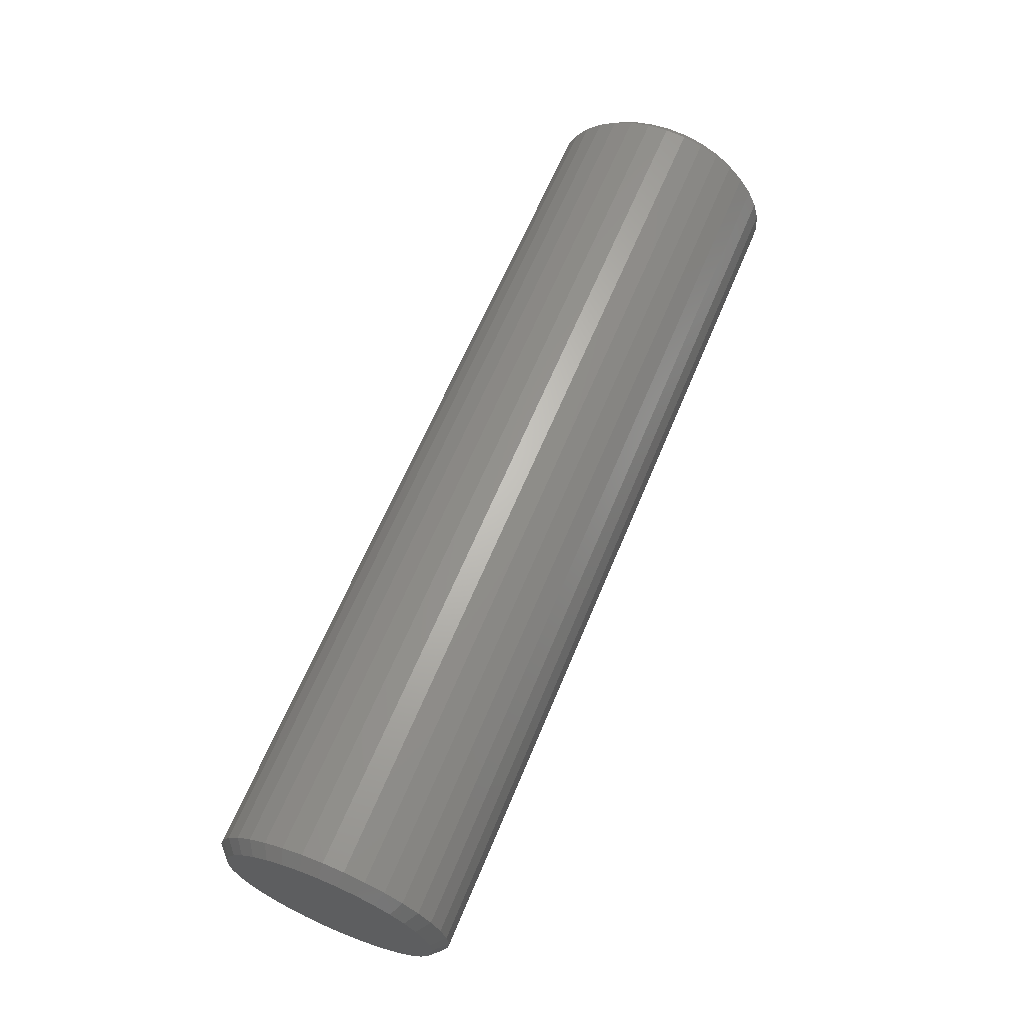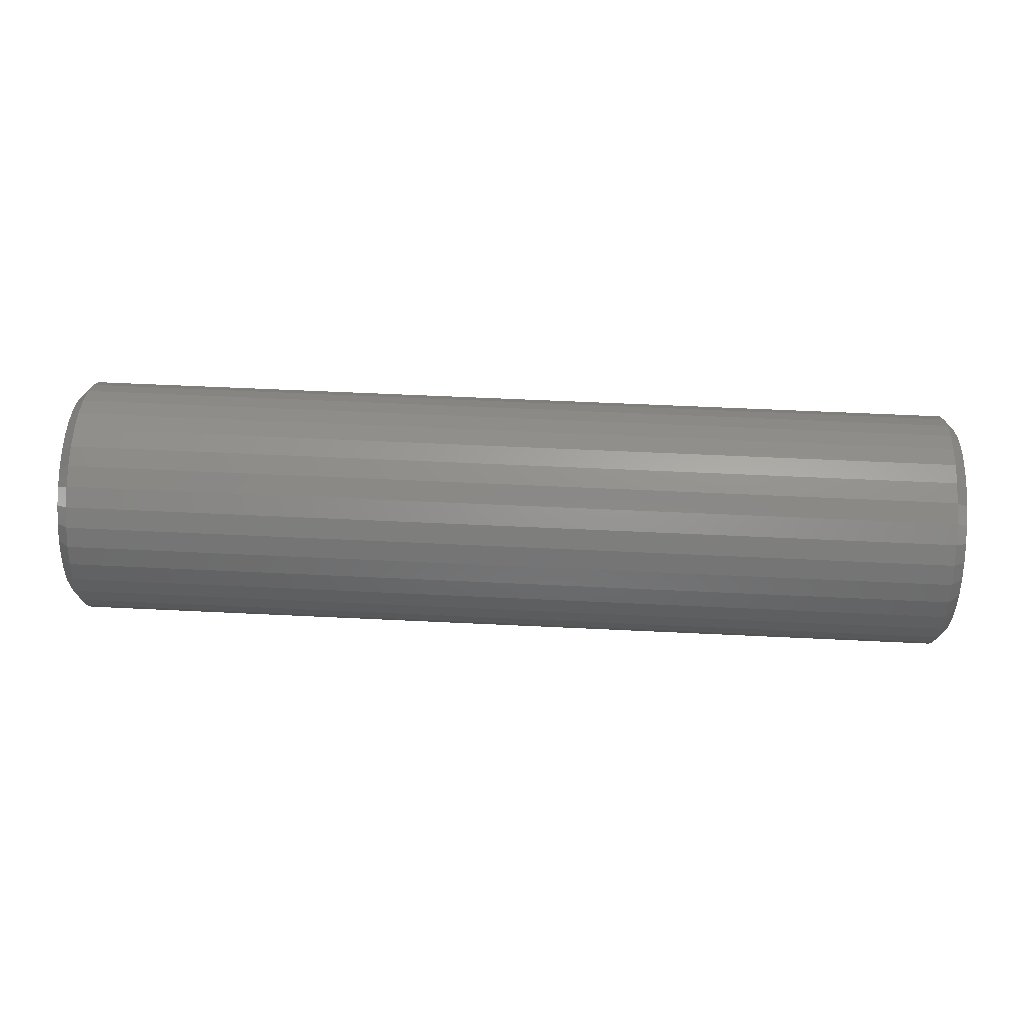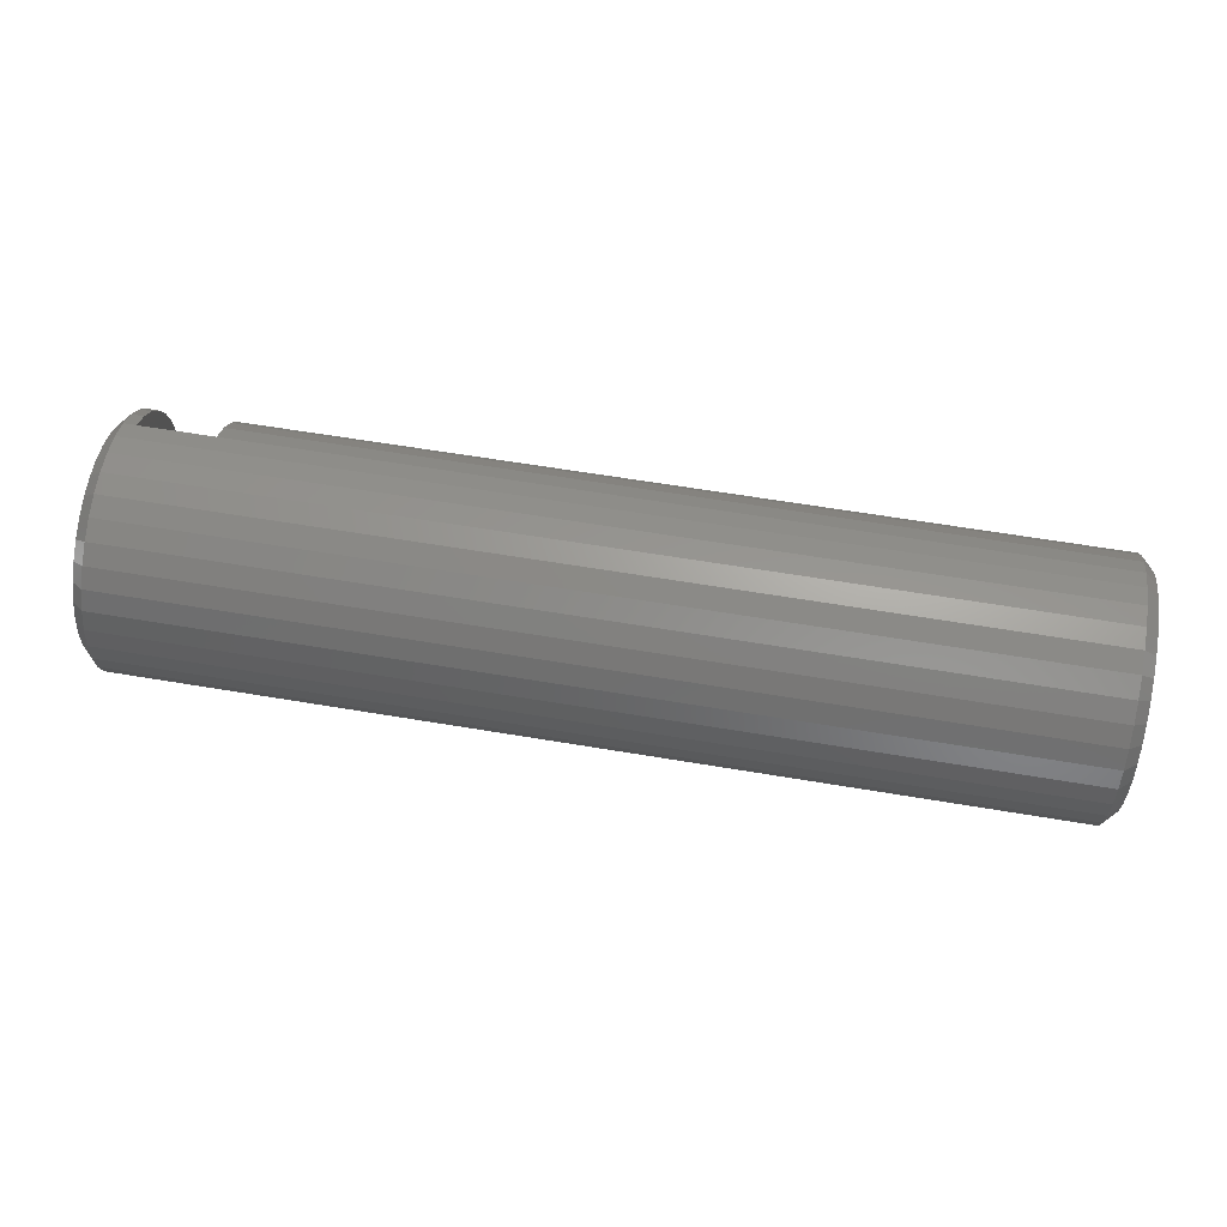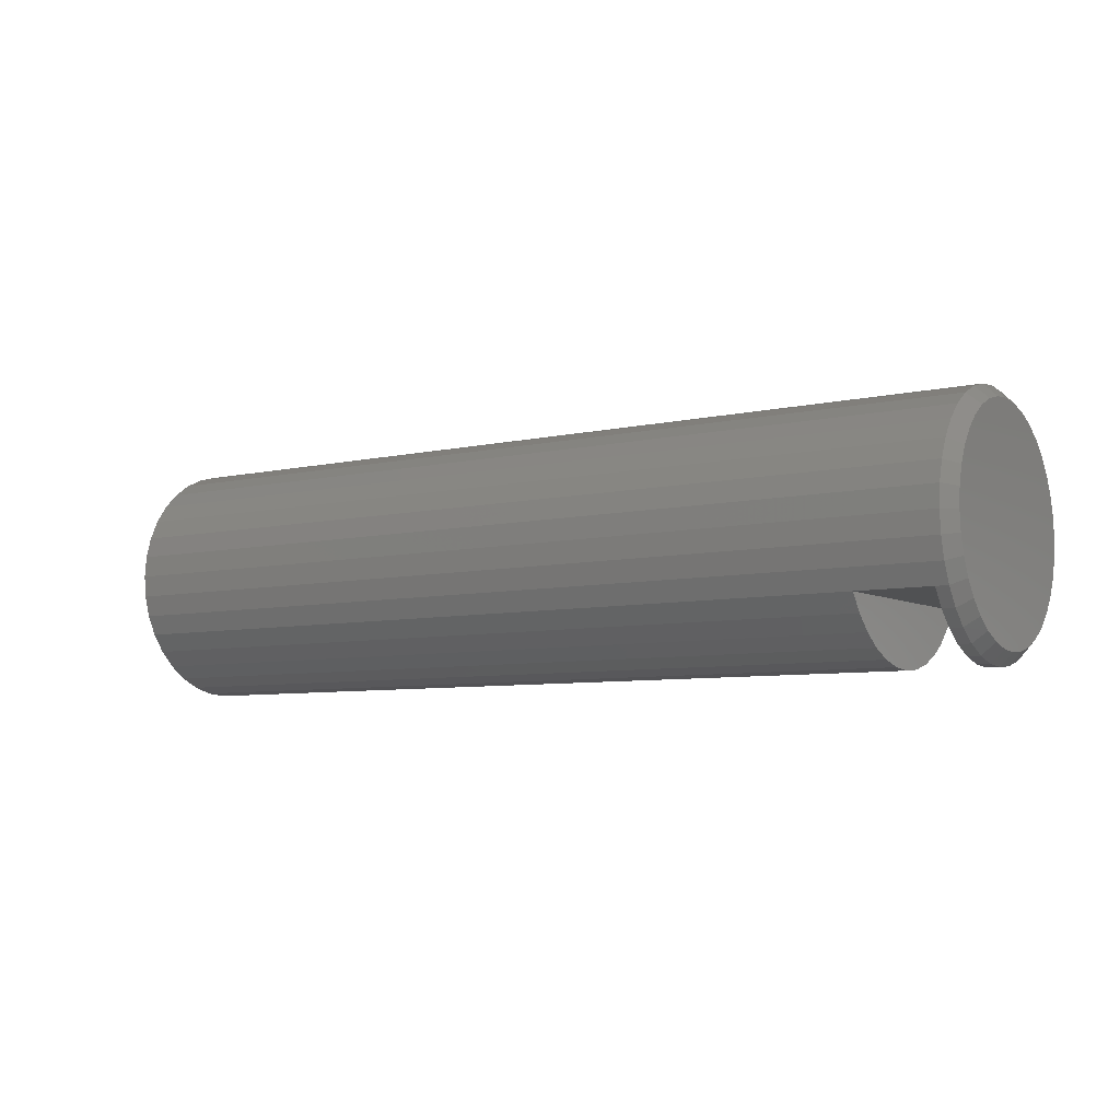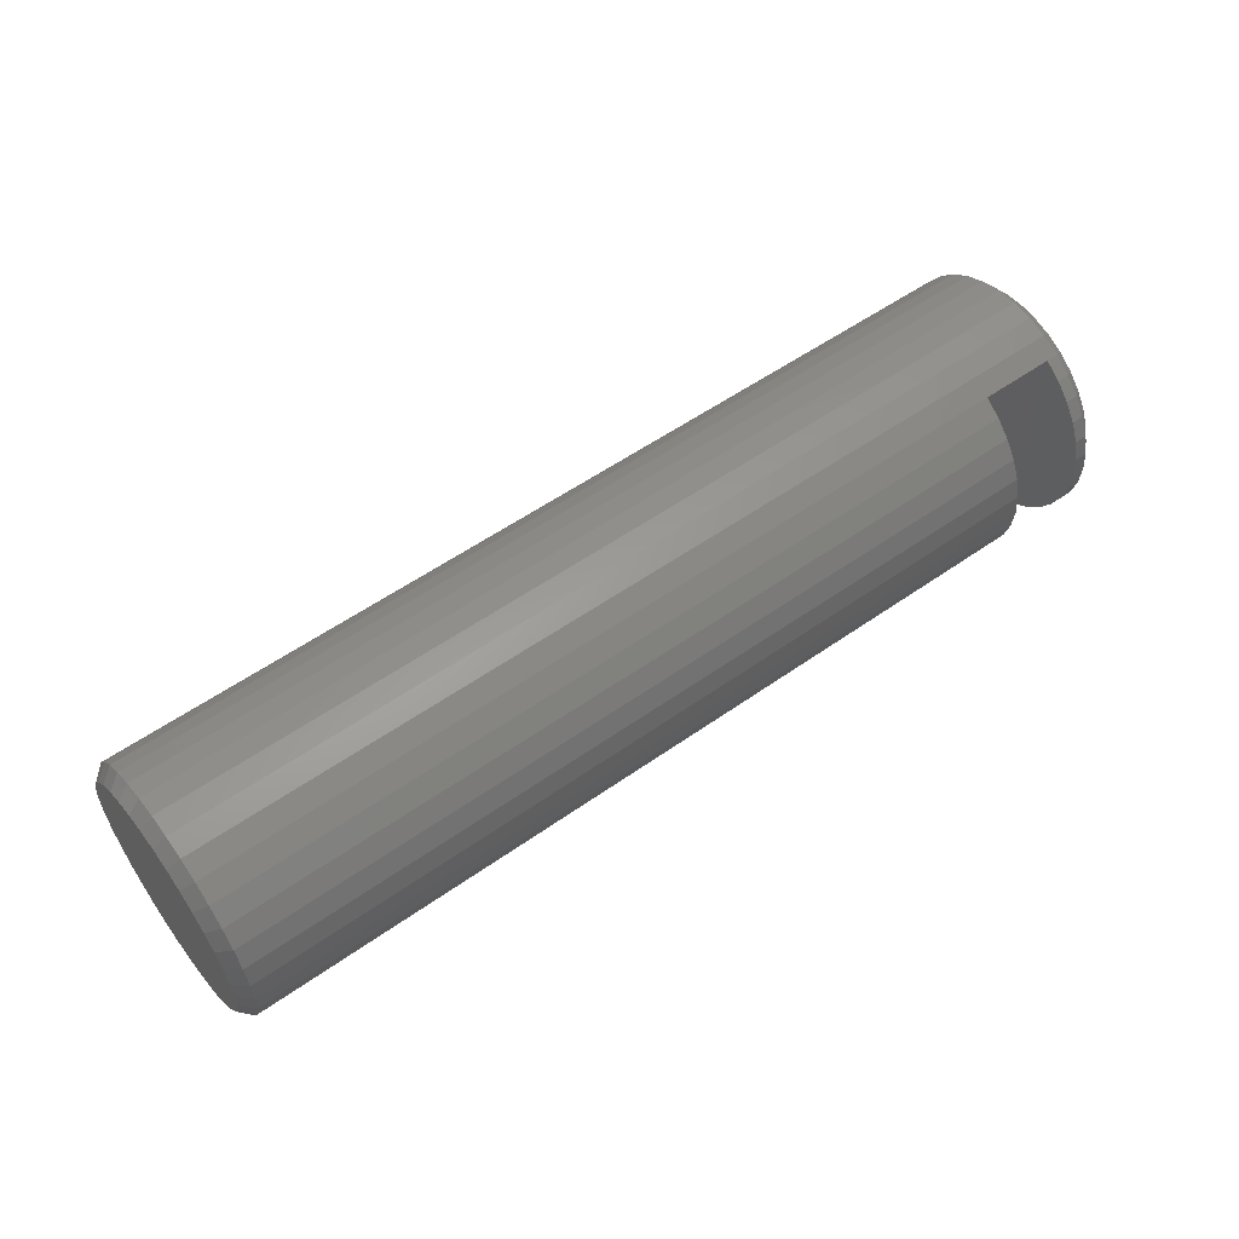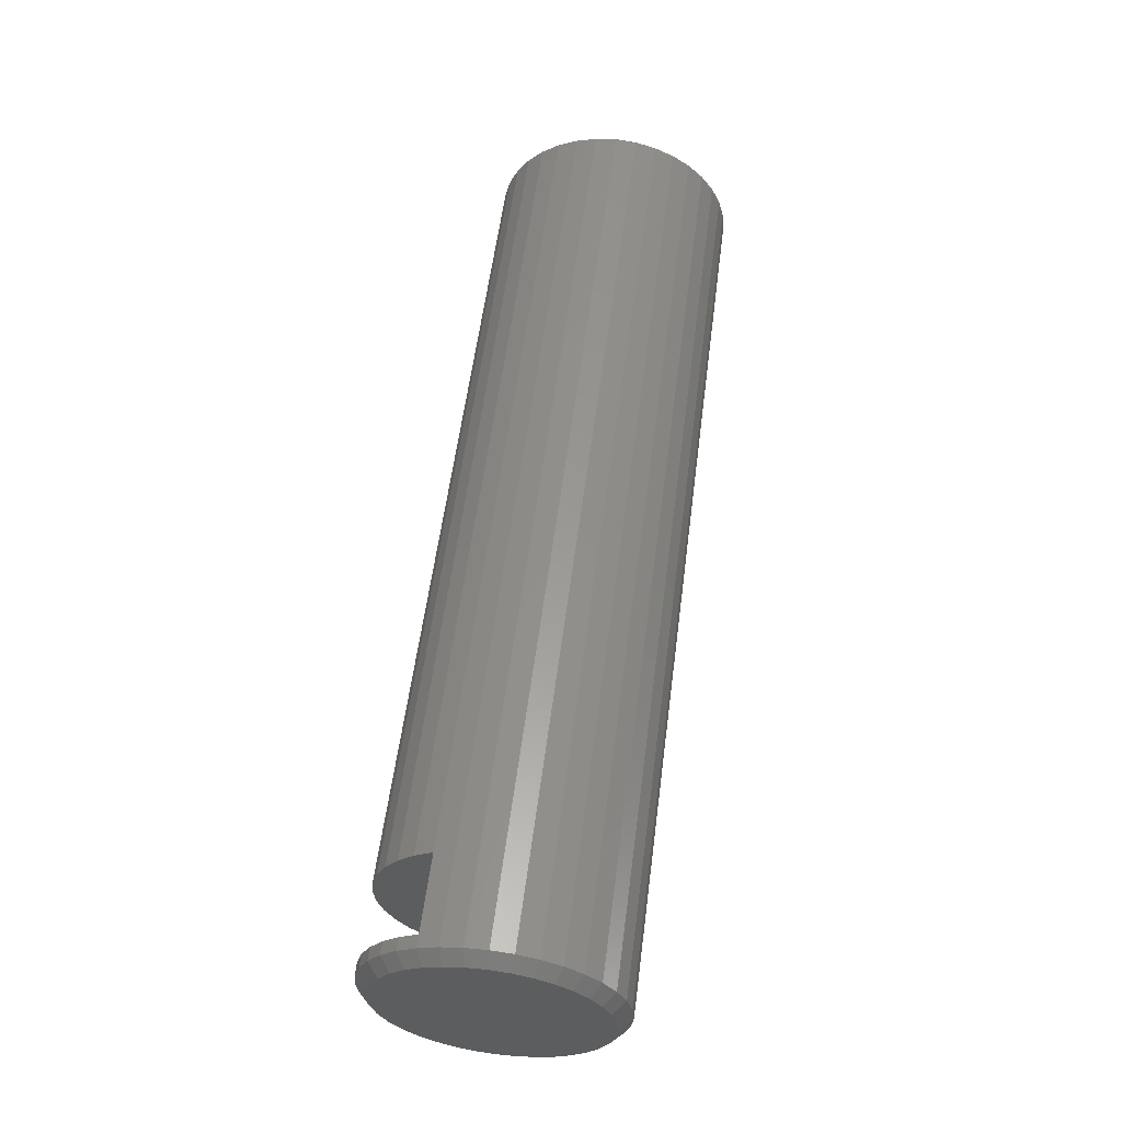
<metadata>
{"format":"stl","ext":"stl","renderer":"f3d","projection":"perspective","resolution":1024,"background":"white","views":[{"elev":64.1,"azim":112.6,"up":"+Z"},{"elev":56.8,"azim":2.9,"up":"+Z"},{"elev":62.8,"azim":9.6,"up":"+Y"},{"elev":-6.8,"azim":-146.0,"up":"+Z"},{"elev":55.4,"azim":143.4,"up":"+Y"},{"elev":58.1,"azim":-82.6,"up":"+Y"}]}
</metadata>
<code>
# stl→obj: 169 verts, 336 faces
v 2217 539.7 1882
v 2218 540.1 1881
v 2221 540.1 1881
v 2217 540.1 1881
v 2217 540.6 1880
v 2218 540.6 1880
v 2217 541.2 1880
v 2218 541.2 1880
v 2217 541.9 1879
v 2218 541.9 1879
v 2217 542.7 1879
v 2218 542.7 1879
v 2217 543.5 1878
v 2218 543.5 1878
v 2217 544.4 1878
v 2218 544.4 1878
v 2217 545.3 1878
v 2218 545.3 1878
v 2217 546.1 1879
v 2218 546.1 1879
v 2217 546.9 1879
v 2218 546.9 1879
v 2217 547.6 1880
v 2218 547.6 1880
v 2217 548.2 1880
v 2218 548.2 1880
v 2217 548.7 1881
v 2218 548.7 1881
v 2217 549.1 1882
v 2221 548.7 1881
v 2254 539.5 1884
v 2217 539.4 1883
v 2254 539.4 1883
v 2217 539.5 1883
v 2254 539.5 1883
v 2254 539.7 1882
v 2254 540.1 1881
v 2221 540.6 1880
v 2254 540.6 1880
v 2221 541.2 1880
v 2254 541.2 1880
v 2221 541.9 1879
v 2254 541.9 1879
v 2221 542.7 1879
v 2254 542.7 1879
v 2221 543.5 1878
v 2254 543.5 1878
v 2221 544.4 1878
v 2254 544.4 1878
v 2221 545.3 1878
v 2254 545.3 1878
v 2221 546.1 1879
v 2254 546.1 1879
v 2221 546.9 1879
v 2254 546.9 1879
v 2221 547.6 1880
v 2254 547.6 1880
v 2221 548.2 1880
v 2254 548.2 1880
v 2254 548.7 1881
v 2254 549.1 1882
v 2217 549.3 1883
v 2254 549.3 1883
v 2217 549.4 1883
v 2254 549.4 1883
v 2217 549.3 1884
v 2254 549.3 1884
v 2217 549.1 1885
v 2254 549.1 1885
v 2217 548.7 1886
v 2254 548.7 1886
v 2217 548.2 1887
v 2254 548.2 1887
v 2217 547.6 1887
v 2254 547.6 1887
v 2217 546.9 1888
v 2254 546.9 1888
v 2217 546.1 1888
v 2254 546.1 1888
v 2217 545.3 1888
v 2254 545.3 1888
v 2217 544.4 1888
v 2254 544.4 1888
v 2217 543.5 1888
v 2254 543.5 1888
v 2217 542.7 1888
v 2254 542.7 1888
v 2217 541.9 1888
v 2254 541.9 1888
v 2217 541.2 1887
v 2254 541.2 1887
v 2217 540.6 1887
v 2254 540.6 1887
v 2217 540.1 1886
v 2254 540.1 1886
v 2217 539.7 1885
v 2254 539.7 1885
v 2217 539.5 1884
v 2255 541 1886
v 2255 540.5 1886
v 2255 540.2 1885
v 2255 547.9 1880
v 2255 548.3 1881
v 2255 548.6 1882
v 2255 540 1883
v 2255 540.2 1882
v 2255 540.5 1881
v 2255 541 1880
v 2255 541.5 1880
v 2255 539.9 1883
v 2255 540 1884
v 2255 546.7 1879
v 2255 547.3 1880
v 2255 548.6 1885
v 2255 548.3 1886
v 2255 547.9 1886
v 2255 548.8 1884
v 2255 548.9 1883
v 2255 548.8 1883
v 2255 542.2 1887
v 2255 541.5 1887
v 2255 542.2 1879
v 2255 542.9 1879
v 2255 543.6 1879
v 2255 547.3 1887
v 2255 546.7 1887
v 2255 546 1888
v 2255 545.2 1888
v 2255 546 1879
v 2255 545.2 1879
v 2255 544.4 1879
v 2255 542.9 1888
v 2255 543.6 1888
v 2255 544.4 1888
v 2217 547.9 1886
v 2217 548.3 1886
v 2217 548.6 1885
v 2217 541 1880
v 2217 540.5 1881
v 2217 540.2 1882
v 2217 548.8 1883
v 2217 548.6 1882
v 2217 548.3 1881
v 2217 547.9 1880
v 2217 547.3 1880
v 2217 540 1884
v 2217 539.9 1883
v 2217 540 1883
v 2217 548.9 1883
v 2217 548.8 1884
v 2217 542.2 1879
v 2217 541.5 1880
v 2217 540.2 1885
v 2217 540.5 1886
v 2217 541 1886
v 2217 546.7 1887
v 2217 547.3 1887
v 2217 546.7 1879
v 2217 546 1879
v 2217 545.2 1879
v 2217 541.5 1887
v 2217 542.2 1887
v 2217 542.9 1888
v 2217 543.6 1888
v 2217 542.9 1879
v 2217 543.6 1879
v 2217 544.4 1879
v 2217 546 1888
v 2217 545.2 1888
f 1 2 3
f 1 4 2
f 2 4 5
f 2 5 6
f 6 5 7
f 6 7 8
f 8 7 9
f 8 9 10
f 10 9 11
f 10 11 12
f 12 11 13
f 12 13 14
f 14 13 15
f 14 15 16
f 16 15 17
f 16 17 18
f 18 17 19
f 18 19 20
f 20 19 21
f 20 21 22
f 22 21 23
f 22 23 24
f 24 23 25
f 24 25 26
f 26 25 27
f 26 27 28
f 28 27 29
f 28 29 30
f 31 32 33
f 33 32 34
f 33 34 35
f 35 34 1
f 35 1 36
f 36 1 3
f 36 3 37
f 37 3 38
f 37 38 39
f 39 38 40
f 39 40 41
f 41 40 42
f 41 42 43
f 43 42 44
f 43 44 45
f 45 44 46
f 45 46 47
f 47 46 48
f 47 48 49
f 49 48 50
f 49 50 51
f 51 50 52
f 51 52 53
f 53 52 54
f 53 54 55
f 55 54 56
f 55 56 57
f 57 56 58
f 57 58 59
f 59 58 30
f 59 30 60
f 60 30 29
f 60 29 61
f 61 29 62
f 61 62 63
f 63 62 64
f 63 64 65
f 65 64 66
f 65 66 67
f 67 66 68
f 67 68 69
f 69 68 70
f 69 70 71
f 71 70 72
f 71 72 73
f 73 72 74
f 73 74 75
f 75 74 76
f 75 76 77
f 77 76 78
f 77 78 79
f 79 78 80
f 79 80 81
f 81 80 82
f 81 82 83
f 83 82 84
f 83 84 85
f 85 84 86
f 85 86 87
f 87 86 88
f 87 88 89
f 89 88 90
f 89 90 91
f 91 90 92
f 91 92 93
f 93 92 94
f 93 94 95
f 95 94 96
f 95 96 97
f 97 96 98
f 97 98 31
f 31 98 32
f 99 100 101
f 102 103 104
f 105 106 104
f 107 108 109
f 110 105 111
f 111 105 104
f 111 104 101
f 112 113 102
f 114 115 101
f 101 115 116
f 117 114 118
f 118 114 101
f 118 101 119
f 119 101 104
f 120 121 99
f 109 122 123
f 106 107 104
f 104 107 109
f 104 109 102
f 102 109 123
f 102 123 124
f 116 125 101
f 101 125 126
f 101 126 99
f 99 126 127
f 99 127 128
f 129 112 130
f 130 112 102
f 130 102 131
f 131 102 124
f 132 120 133
f 133 120 99
f 133 99 134
f 134 99 128
f 135 136 137
f 138 139 140
f 141 142 140
f 143 144 145
f 146 140 147
f 147 140 148
f 149 141 150
f 150 141 140
f 150 140 137
f 137 140 146
f 151 152 138
f 146 153 137
f 137 153 154
f 137 154 155
f 156 157 135
f 145 158 159
f 142 143 140
f 140 143 145
f 140 145 138
f 138 145 159
f 138 159 160
f 155 161 137
f 137 161 162
f 137 162 135
f 135 162 163
f 135 163 164
f 165 151 166
f 166 151 138
f 166 138 167
f 167 138 160
f 168 156 169
f 169 156 135
f 169 135 82
f 82 135 164
f 31 111 97
f 97 111 101
f 97 101 95
f 95 101 100
f 95 100 93
f 93 100 99
f 93 99 91
f 91 99 121
f 91 121 89
f 89 121 120
f 89 120 87
f 87 120 132
f 87 132 85
f 85 132 133
f 85 133 83
f 83 133 134
f 83 134 81
f 81 134 128
f 81 128 79
f 79 128 127
f 79 127 77
f 77 127 126
f 77 126 75
f 75 126 125
f 75 125 73
f 73 125 116
f 73 116 71
f 71 116 115
f 71 115 69
f 69 115 114
f 69 114 67
f 67 114 117
f 67 117 65
f 65 117 118
f 65 118 63
f 63 118 119
f 63 119 61
f 61 119 104
f 61 104 60
f 60 104 103
f 60 103 59
f 59 103 102
f 59 102 57
f 57 102 113
f 57 113 55
f 55 113 112
f 55 112 53
f 53 112 129
f 53 129 51
f 51 129 130
f 51 130 49
f 49 130 131
f 49 131 47
f 47 131 124
f 47 124 45
f 45 124 123
f 45 123 43
f 43 123 122
f 43 122 41
f 41 122 109
f 41 109 39
f 39 109 108
f 39 108 37
f 37 108 107
f 37 107 36
f 36 107 106
f 36 106 35
f 35 106 105
f 35 105 33
f 33 105 110
f 33 110 31
f 31 110 111
f 66 150 68
f 68 150 137
f 68 137 70
f 70 137 136
f 70 136 72
f 72 136 135
f 72 135 74
f 74 135 157
f 74 157 76
f 76 157 156
f 76 156 78
f 78 156 168
f 78 168 80
f 80 168 169
f 80 169 82
f 82 169 82
f 82 82 84
f 84 82 164
f 84 164 86
f 86 164 163
f 86 163 88
f 88 163 162
f 88 162 90
f 90 162 161
f 90 161 92
f 92 161 155
f 92 155 94
f 94 155 154
f 94 154 96
f 96 154 153
f 96 153 98
f 98 153 146
f 98 146 32
f 32 146 147
f 32 147 34
f 34 147 148
f 34 148 1
f 1 148 140
f 1 140 4
f 4 140 139
f 4 139 5
f 5 139 138
f 5 138 7
f 7 138 152
f 7 152 9
f 9 152 151
f 9 151 11
f 11 151 165
f 11 165 13
f 13 165 166
f 13 166 15
f 15 166 167
f 15 167 17
f 17 167 160
f 17 160 19
f 19 160 159
f 19 159 21
f 21 159 158
f 21 158 23
f 23 158 145
f 23 145 25
f 25 145 144
f 25 144 27
f 27 144 143
f 27 143 29
f 29 143 142
f 29 142 62
f 62 142 141
f 62 141 64
f 64 141 149
f 64 149 66
f 66 149 150
f 3 30 38
f 38 30 58
f 38 58 40
f 40 58 56
f 40 56 42
f 42 56 54
f 42 54 44
f 44 54 52
f 44 52 46
f 46 52 50
f 46 50 48
f 28 2 6
f 26 28 24
f 24 28 6
f 24 6 22
f 8 10 6
f 6 10 12
f 20 22 18
f 18 22 6
f 18 6 16
f 16 6 12
f 16 12 14
f 2 28 3
f 3 28 30

</code>
